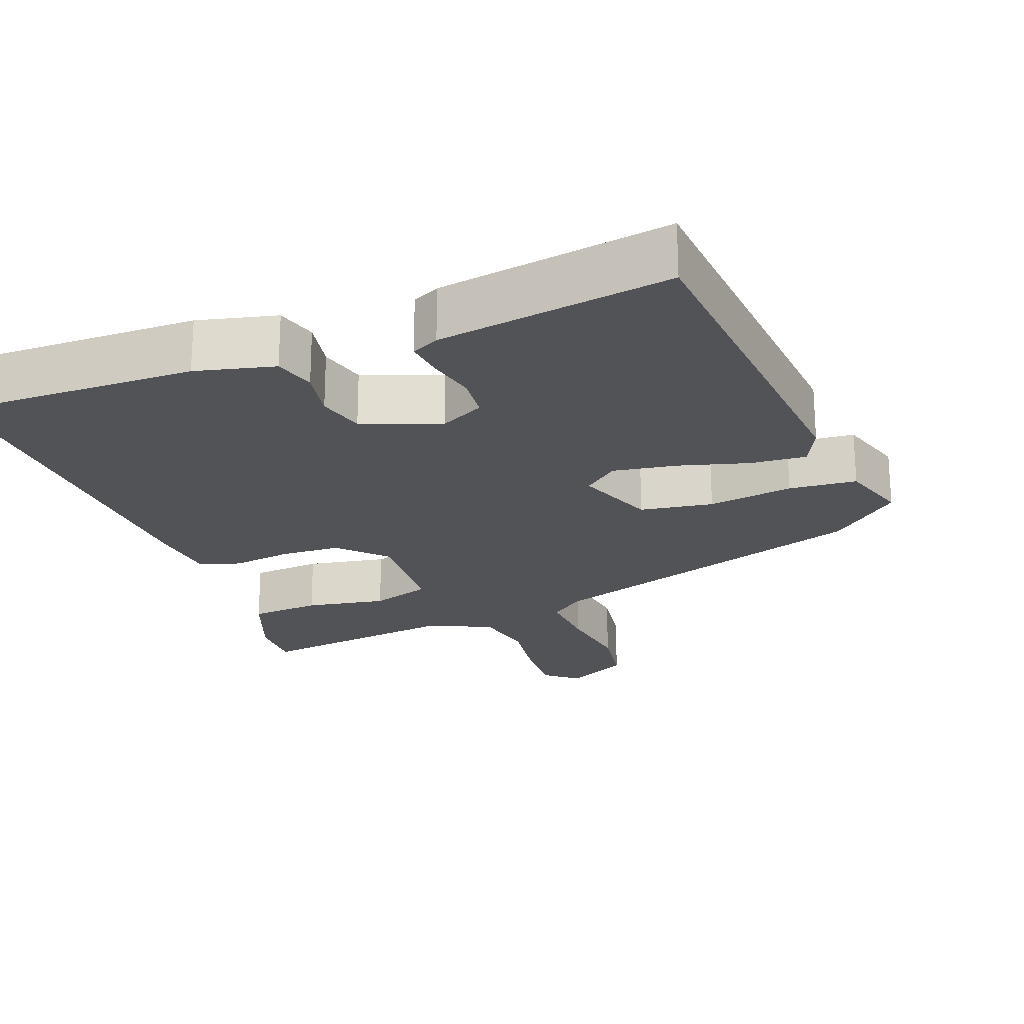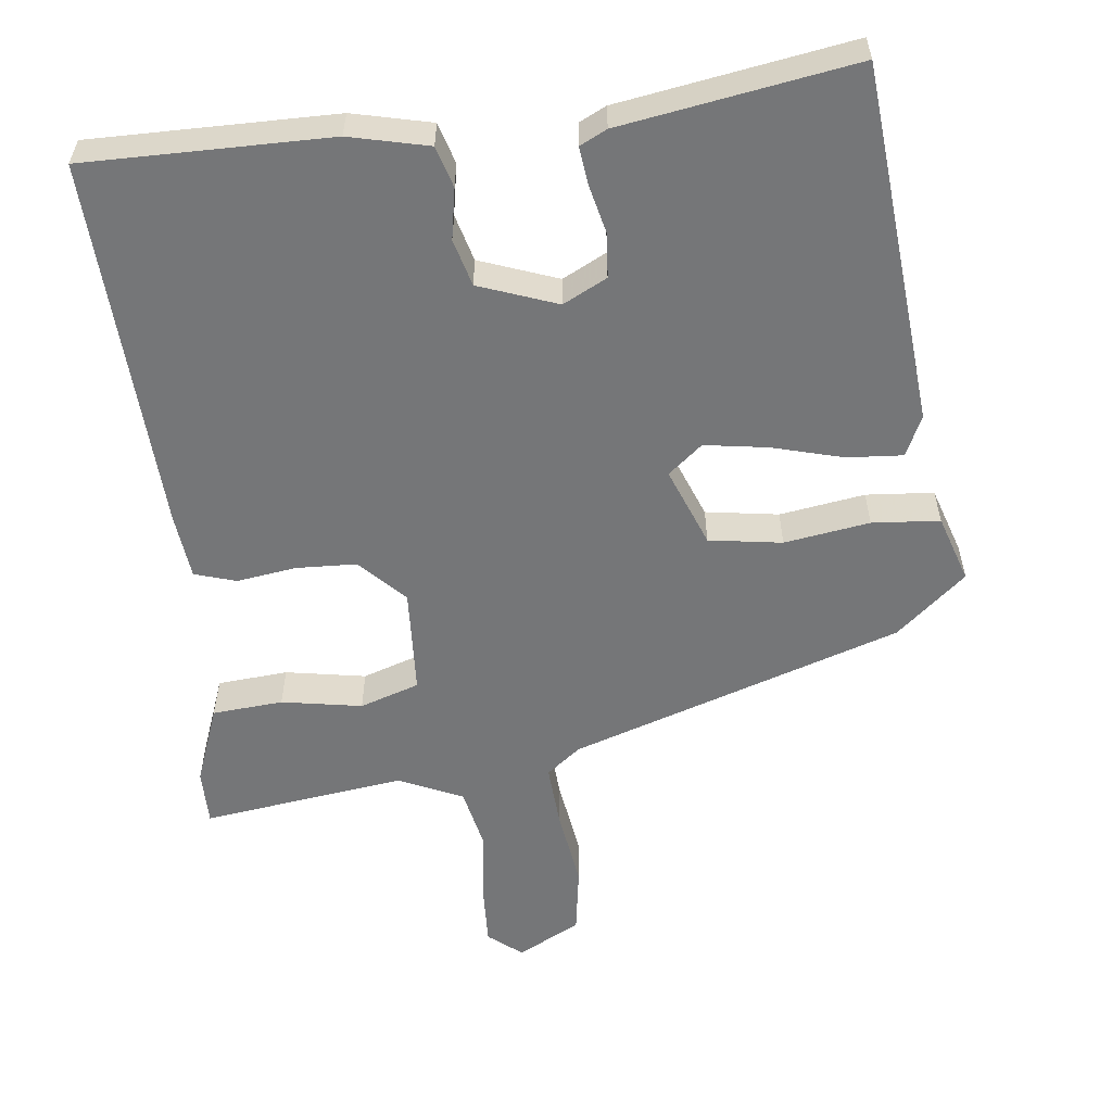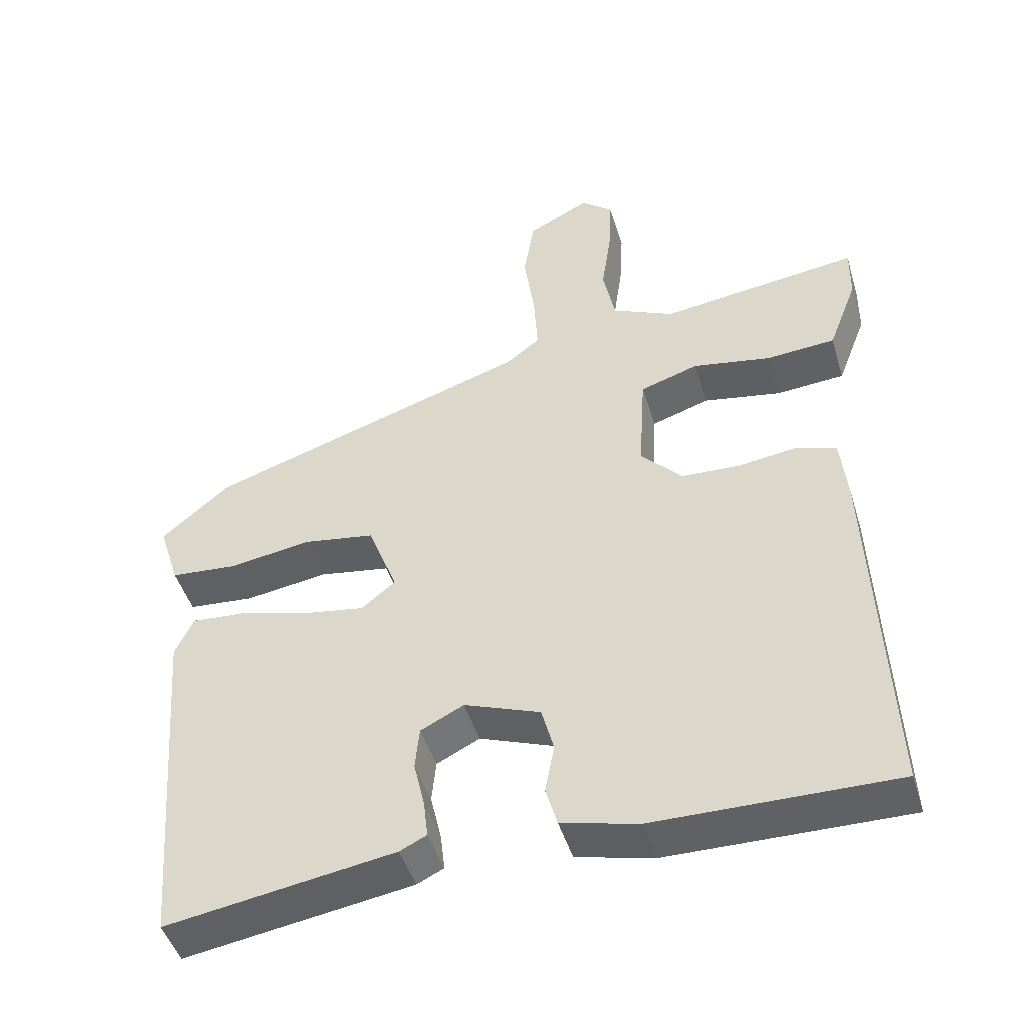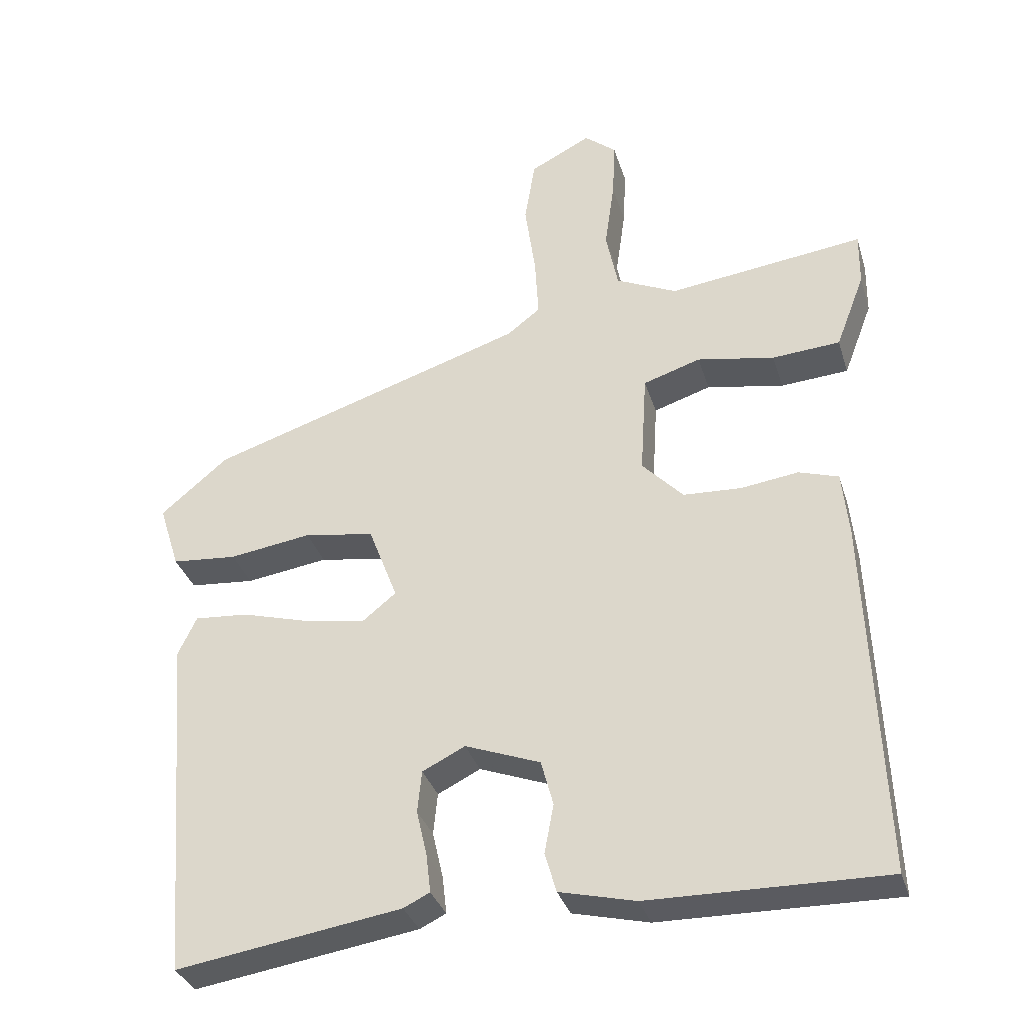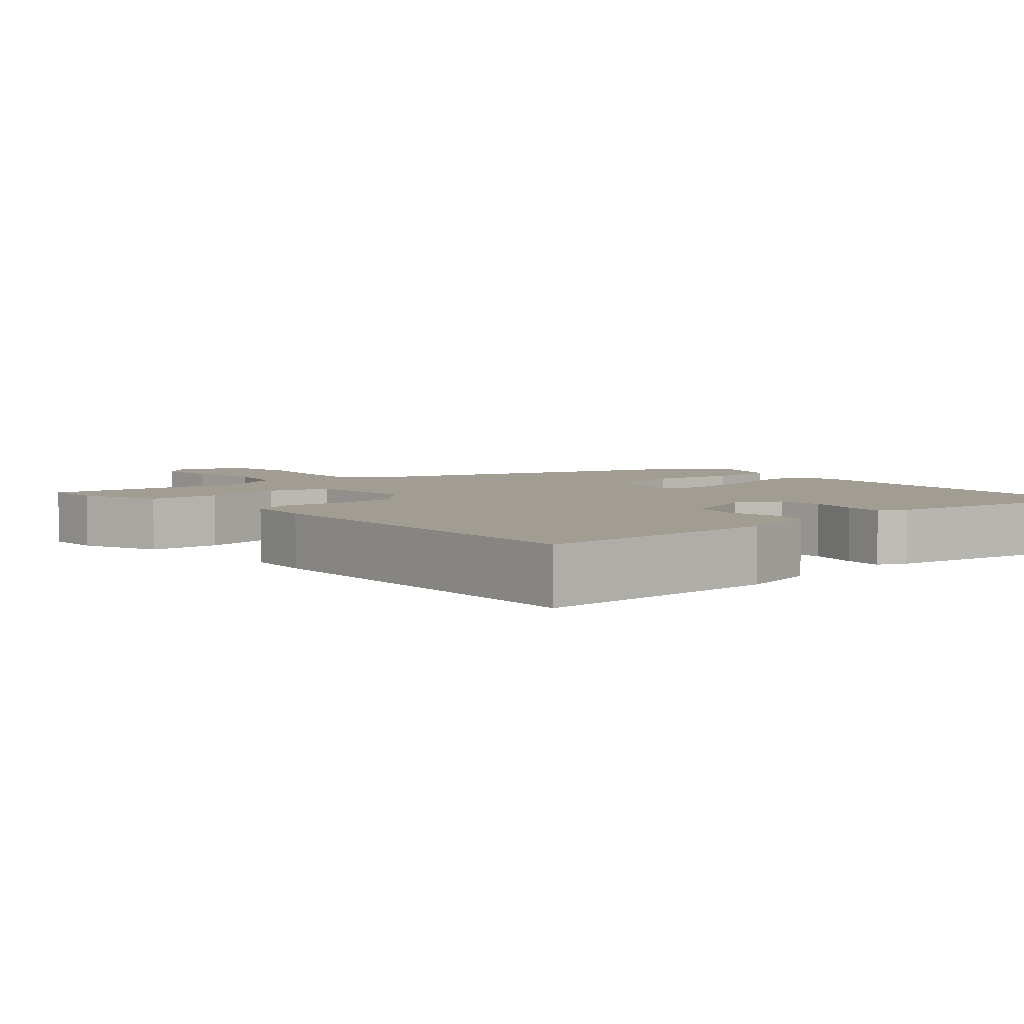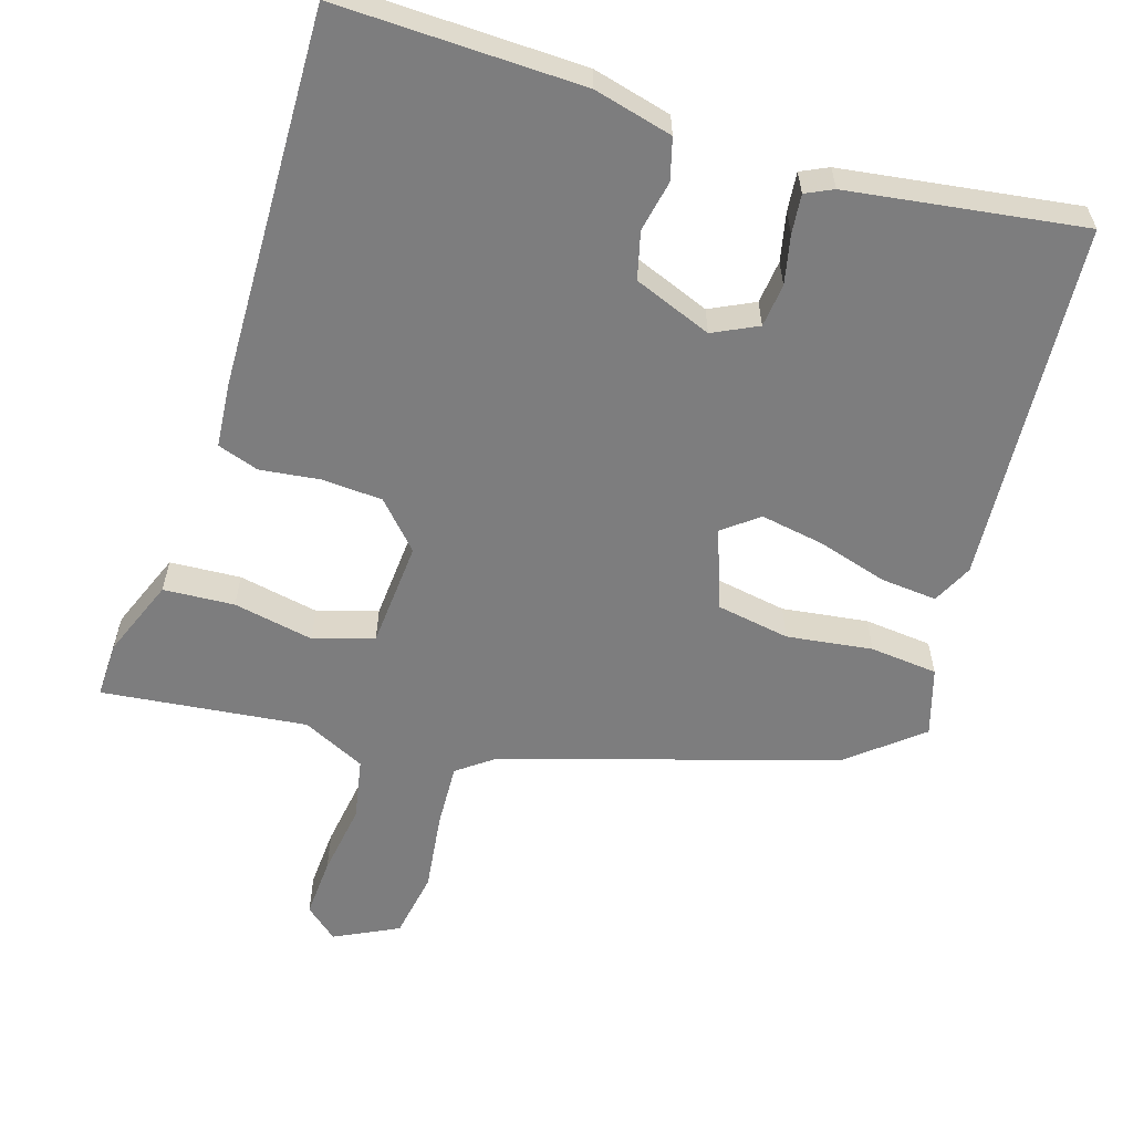
<metadata>
{"format":"obj","ext":"obj","renderer":"f3d","projection":"perspective","resolution":1024,"background":"white","views":[{"elev":-22.3,"azim":-159.2,"up":"+Y"},{"elev":-56.8,"azim":-173.0,"up":"+Y"},{"elev":-46.9,"azim":16.7,"up":"+Z"},{"elev":-33.7,"azim":16.2,"up":"+Z"},{"elev":4.9,"azim":138.9,"up":"+Y"},{"elev":-59.2,"azim":162.0,"up":"+Y"}]}
</metadata>
<code>
v -0.454 0.07 0.309
v -0.004 0.07 0.454
v 0.043 0.07 0.49
v 0.038 0.07 0.577
v 0.023 0.07 0.684
v 0.038 0.07 0.776
v 0.124 0.07 0.82
v 0.169 0.07 0.783
v 0.165 0.07 0.701
v 0.151 0.07 0.602
v 0.168 0.07 0.518
v 0.254 0.07 0.478
v 0.531 0.07 0.513
v 0.53 0.07 0.437
v 0.489 0.07 0.33
v 0.393 0.07 0.323
v 0.284 0.07 0.343
v 0.203 0.07 0.317
v 0.194 0.07 0.172
v 0.252 0.07 0.111
v 0.334 0.07 0.107
v 0.415 0.07 0.118
v 0.471 0.07 0.1
v 0.48 0.07 0.01
v 0.5 0.07 -0.499
v 0.168 0.07 -0.494
v 0.061 0.07 -0.468
v 0.045 0.07 -0.412
v 0.058 0.07 -0.343
v 0.041 0.07 -0.279
v -0.065 0.07 -0.239
v -0.125 0.07 -0.269
v -0.131 0.07 -0.328
v -0.116 0.07 -0.394
v -0.11 0.07 -0.447
v -0.147 0.07 -0.465
v -0.464 0.07 -0.514
v -0.503 0.07 -0.024
v -0.477 0.07 0.031
v -0.401 0.07 0.025
v -0.305 0.07 -0.002
v -0.219 0.07 -0.016
v -0.172 0.07 0.022
v -0.213 0.07 0.13
v -0.312 0.07 0.146
v -0.428 0.07 0.129
v -0.52 0.07 0.137
v -0.549 0.07 0.229
v -0.454 0 0.309
v -0.004 0 0.454
v 0.043 0 0.49
v 0.038 0 0.577
v 0.023 0 0.684
v 0.038 0 0.776
v 0.124 0 0.82
v 0.169 0 0.783
v 0.165 0 0.701
v 0.151 0 0.602
v 0.168 0 0.518
v 0.254 0 0.478
v 0.531 0 0.513
v 0.53 0 0.437
v 0.489 0 0.33
v 0.393 0 0.323
v 0.284 0 0.343
v 0.203 0 0.317
v 0.194 0 0.172
v 0.252 0 0.111
v 0.334 0 0.107
v 0.415 0 0.118
v 0.471 0 0.1
v 0.48 0 0.01
v 0.5 0 -0.499
v 0.168 0 -0.494
v 0.061 0 -0.468
v 0.045 0 -0.412
v 0.058 0 -0.343
v 0.041 0 -0.279
v -0.065 0 -0.239
v -0.125 0 -0.269
v -0.131 0 -0.328
v -0.116 0 -0.394
v -0.11 0 -0.447
v -0.147 0 -0.465
v -0.464 0 -0.514
v -0.503 0 -0.024
v -0.477 0 0.031
v -0.401 0 0.025
v -0.305 0 -0.002
v -0.219 0 -0.016
v -0.172 0 0.022
v -0.213 0 0.13
v -0.312 0 0.146
v -0.428 0 0.129
v -0.52 0 0.137
v -0.549 0 0.229
f 45 46 47 48
f 44 45 48 1
f 38 39 40 41
f 38 41 42
f 37 38 42
f 36 37 42 43
f 33 34 35 36
f 32 33 36 43
f 26 27 28 29
f 26 29 30
f 25 26 30
f 24 25 30
f 21 22 23 24
f 20 21 24 30
f 19 20 30 31
f 14 15 16 17
f 12 13 14 17
f 11 12 17 18
f 10 11 18 19
f 8 9 10
f 7 8 10
f 4 5 6 7
f 3 4 7 10
f 44 1 2
f 43 44 2 3
f 19 31 32 43
f 3 10 19 43
f 96 95 94 93
f 49 96 93 92
f 89 88 87 86
f 90 89 86
f 90 86 85
f 91 90 85 84
f 84 83 82 81
f 91 84 81 80
f 77 76 75 74
f 78 77 74
f 78 74 73
f 78 73 72
f 72 71 70 69
f 78 72 69 68
f 79 78 68 67
f 65 64 63 62
f 65 62 61 60
f 66 65 60 59
f 67 66 59 58
f 58 57 56
f 58 56 55
f 55 54 53 52
f 58 55 52 51
f 50 49 92
f 51 50 92 91
f 91 80 79 67
f 91 67 58 51
f 1 49 50 2
f 2 50 51 3
f 3 51 52 4
f 4 52 53 5
f 5 53 54 6
f 6 54 55 7
f 7 55 56 8
f 8 56 57 9
f 9 57 58 10
f 10 58 59 11
f 11 59 60 12
f 12 60 61 13
f 13 61 62 14
f 14 62 63 15
f 15 63 64 16
f 16 64 65 17
f 17 65 66 18
f 18 66 67 19
f 19 67 68 20
f 20 68 69 21
f 21 69 70 22
f 22 70 71 23
f 23 71 72 24
f 24 72 73 25
f 25 73 74 26
f 26 74 75 27
f 27 75 76 28
f 28 76 77 29
f 29 77 78 30
f 30 78 79 31
f 31 79 80 32
f 32 80 81 33
f 33 81 82 34
f 34 82 83 35
f 35 83 84 36
f 36 84 85 37
f 37 85 86 38
f 38 86 87 39
f 39 87 88 40
f 40 88 89 41
f 41 89 90 42
f 42 90 91 43
f 43 91 92 44
f 44 92 93 45
f 45 93 94 46
f 46 94 95 47
f 47 95 96 48
f 48 96 49 1

</code>
